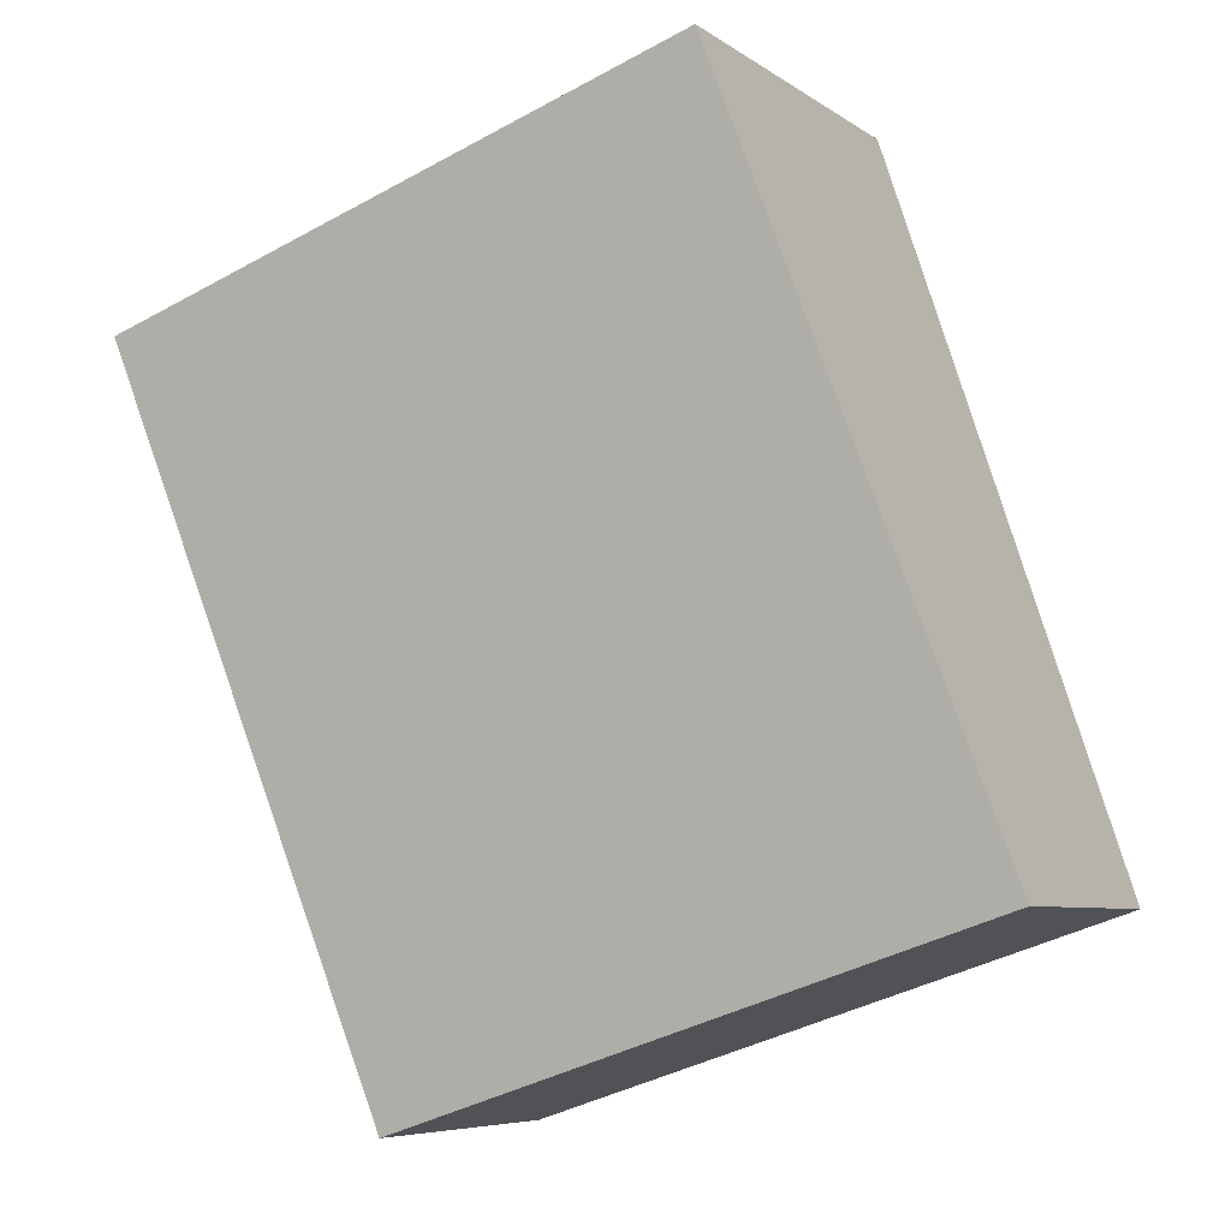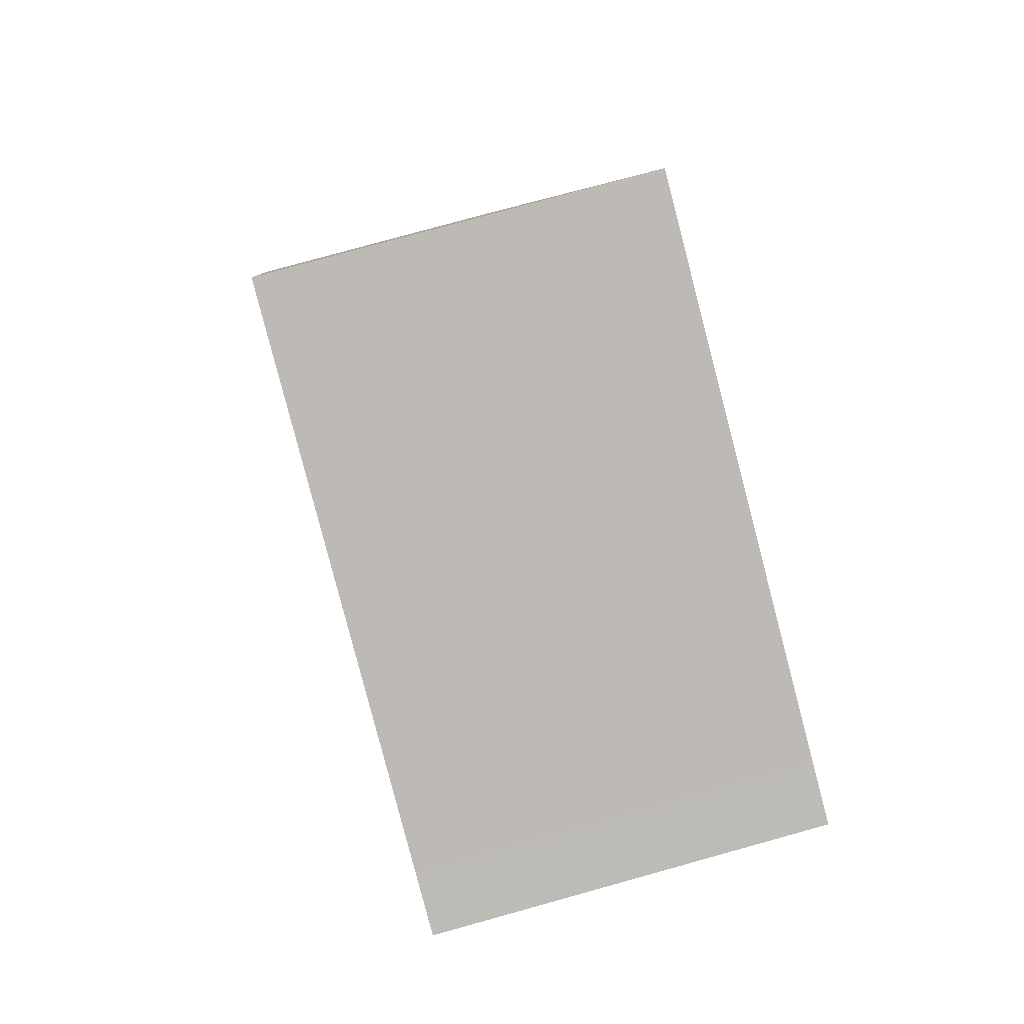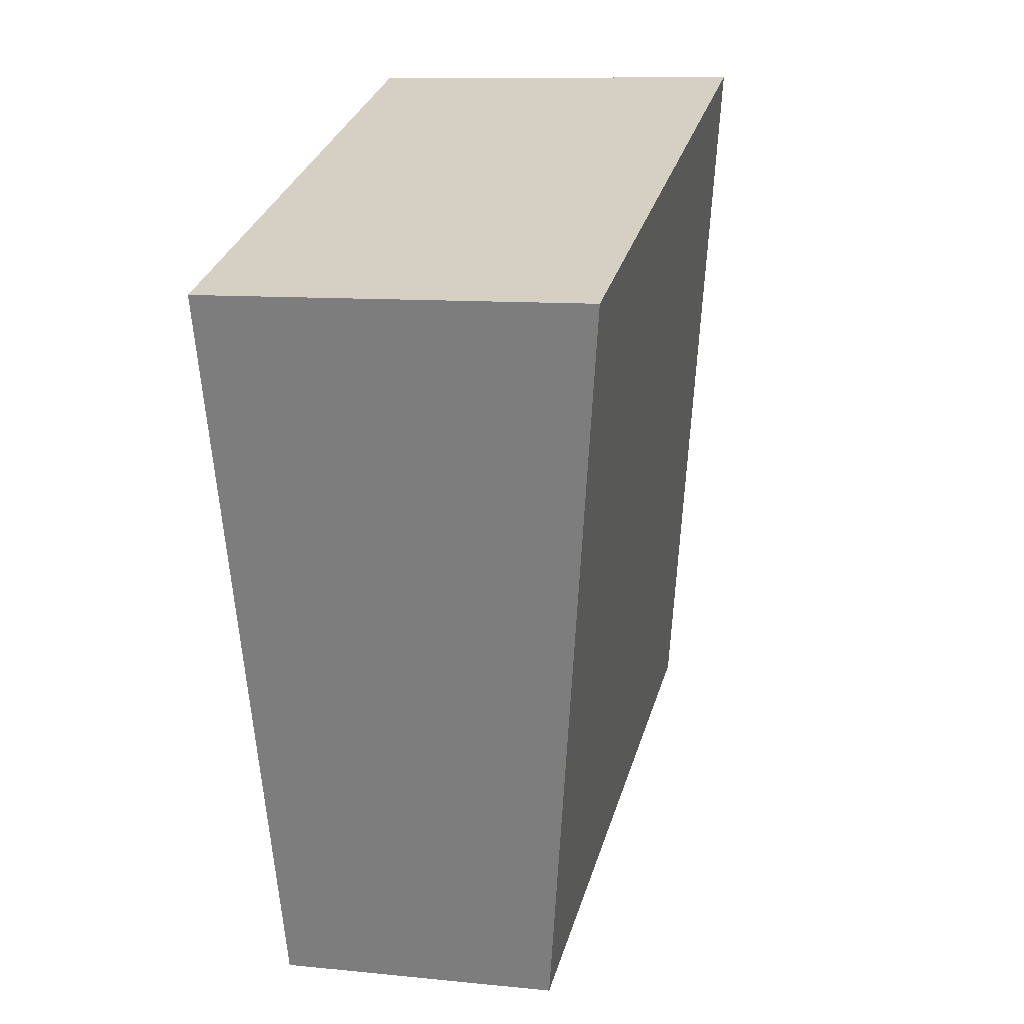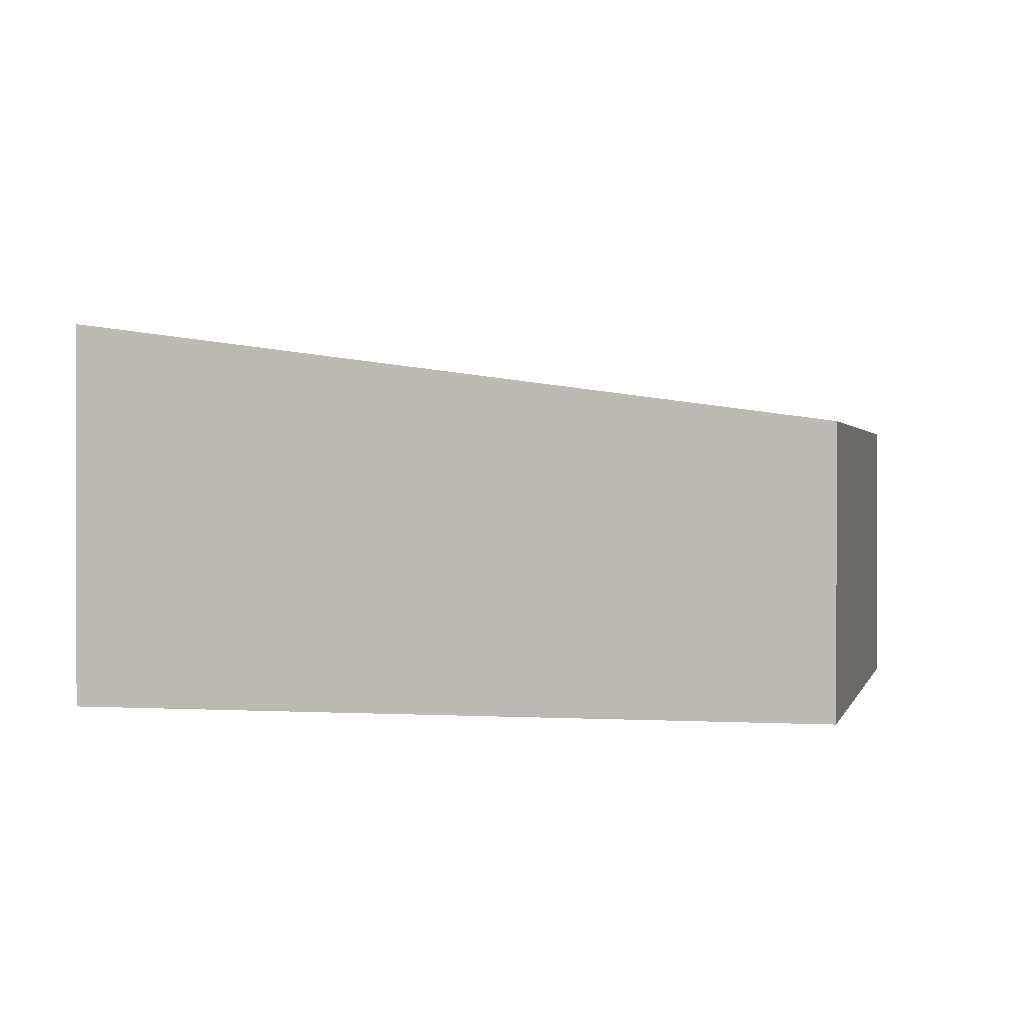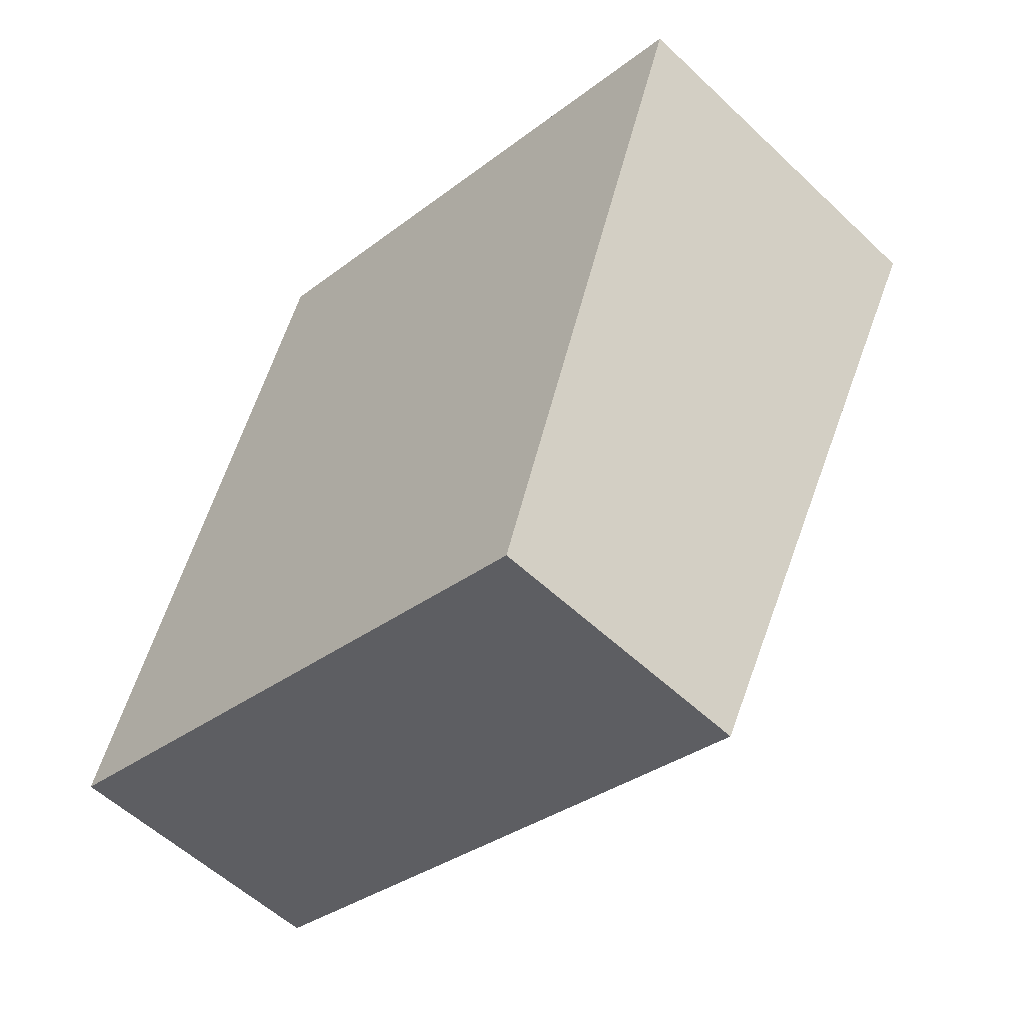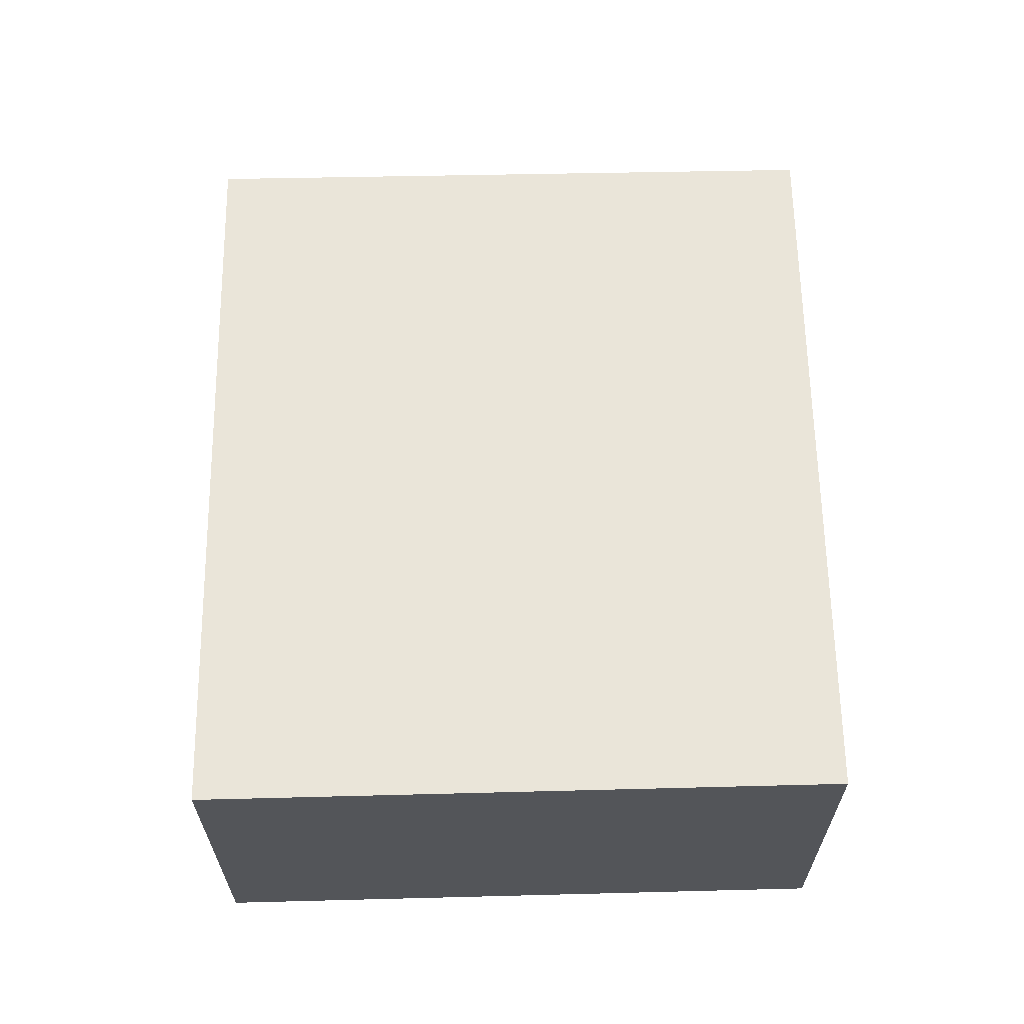
<metadata>
{"format":"obj","ext":"obj","renderer":"f3d","projection":"perspective","resolution":1024,"background":"white","views":[{"elev":-6.5,"azim":-151.8,"up":"+Z"},{"elev":78.5,"azim":74.5,"up":"+Z"},{"elev":9.7,"azim":105.1,"up":"+Z"},{"elev":0.8,"azim":120.7,"up":"+Y"},{"elev":-55.9,"azim":45.3,"up":"+Z"},{"elev":65.7,"azim":17.2,"up":"+Y"}]}
</metadata>
<code>
v  9.781 4.557 -3.234
v  12.57 6.2 8.751
v  13.51 6.199 8.436
v  3.885 6.208 11.69
v  0.031 4.57 0.092
v  0 4.557 2.79e-16
v  3.885 -7.158e-16 11.69
v  12.57 -5.358e-16 8.751
v  13.51 -5.166e-16 8.436
v  9.781 1.98e-16 -3.234
v  0 0 0
v  0.031 -5.633e-18 0.092
g defaultobject
f 1 2 3
f 2 1 4
f 4 1 5
f 5 1 6
f 7 2 4
f 2 7 8
f 2 8 3
f 3 8 9
f 9 1 3
f 1 9 10
f 10 6 1
f 6 10 11
f 5 7 4
f 7 5 6
f 7 6 12
f 12 6 11
f 8 10 9
f 10 8 7
f 10 7 12
f 10 12 11

</code>
